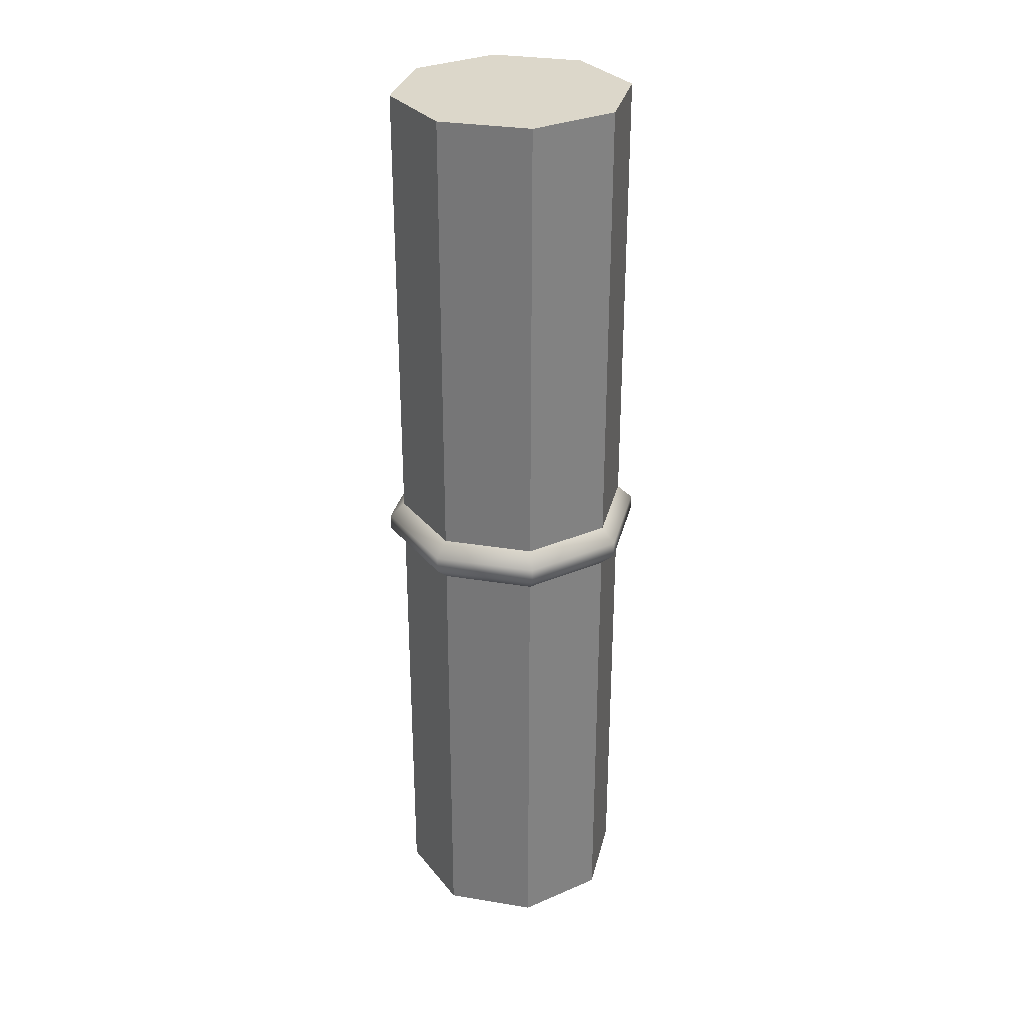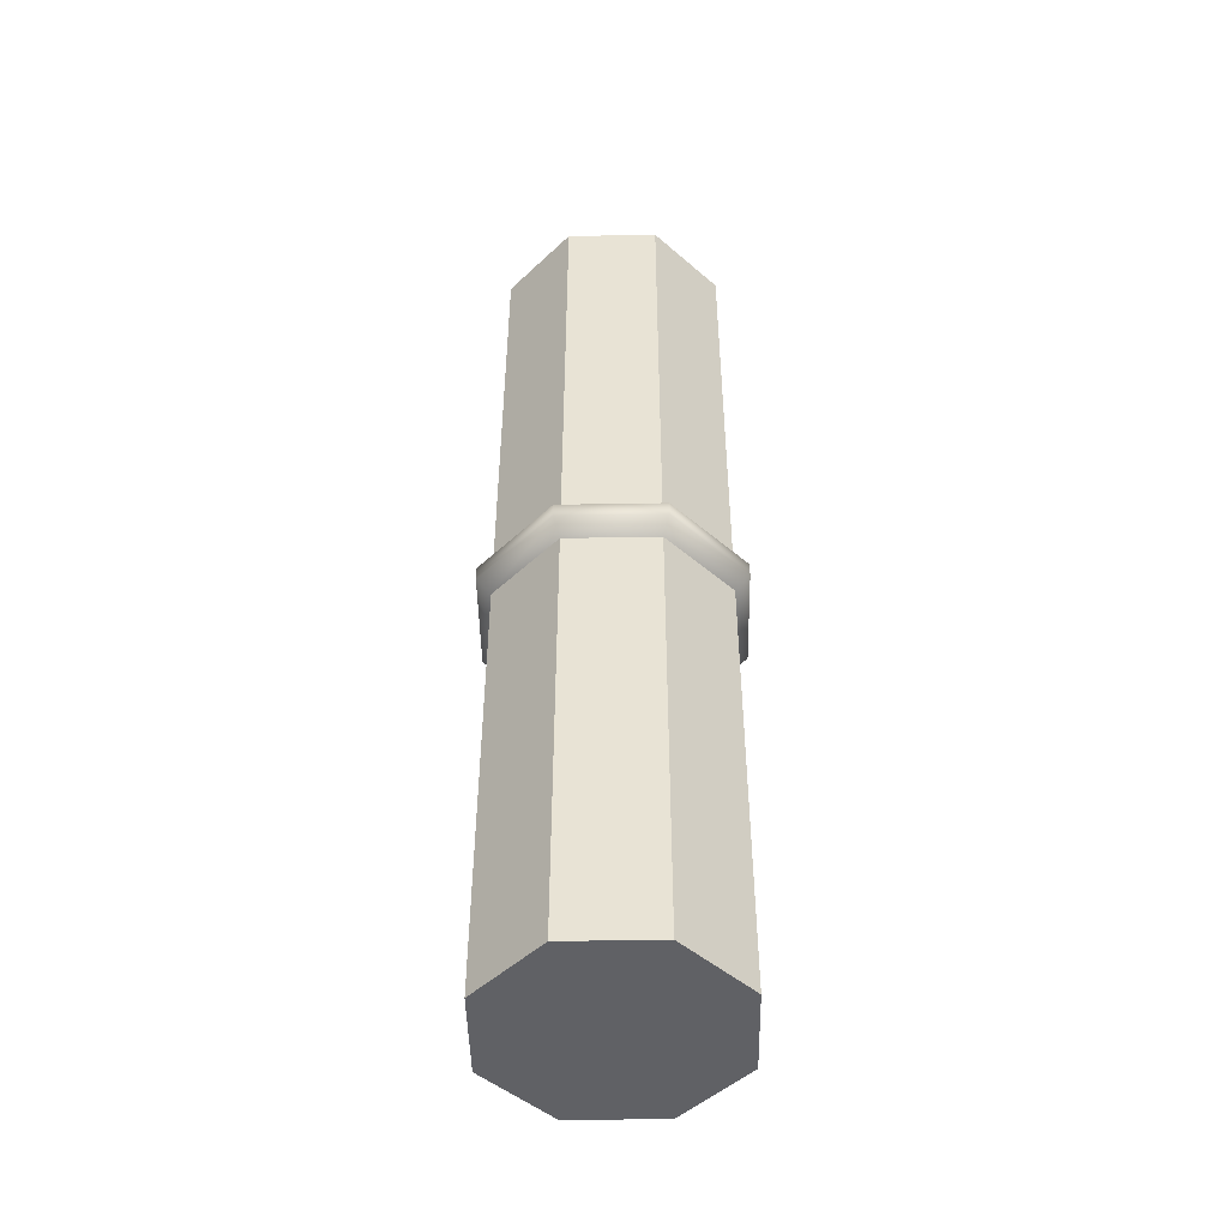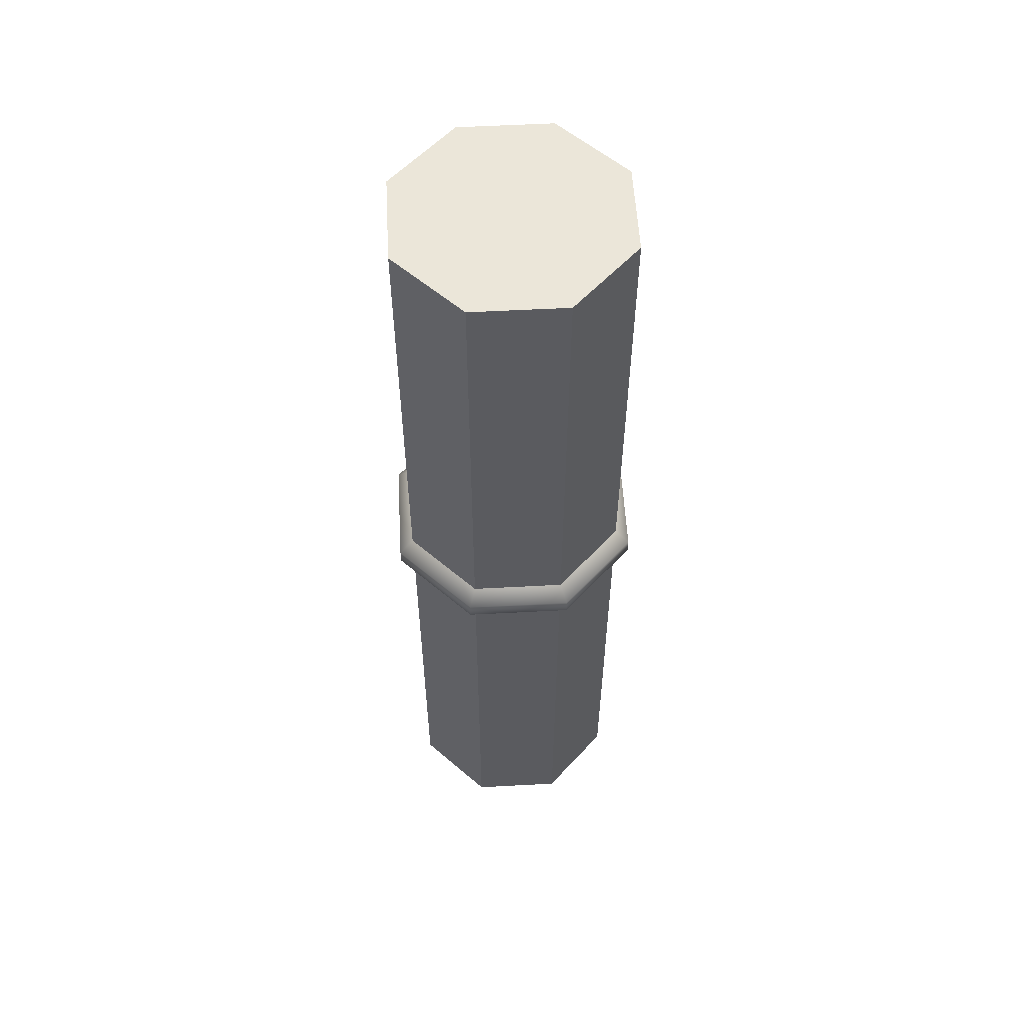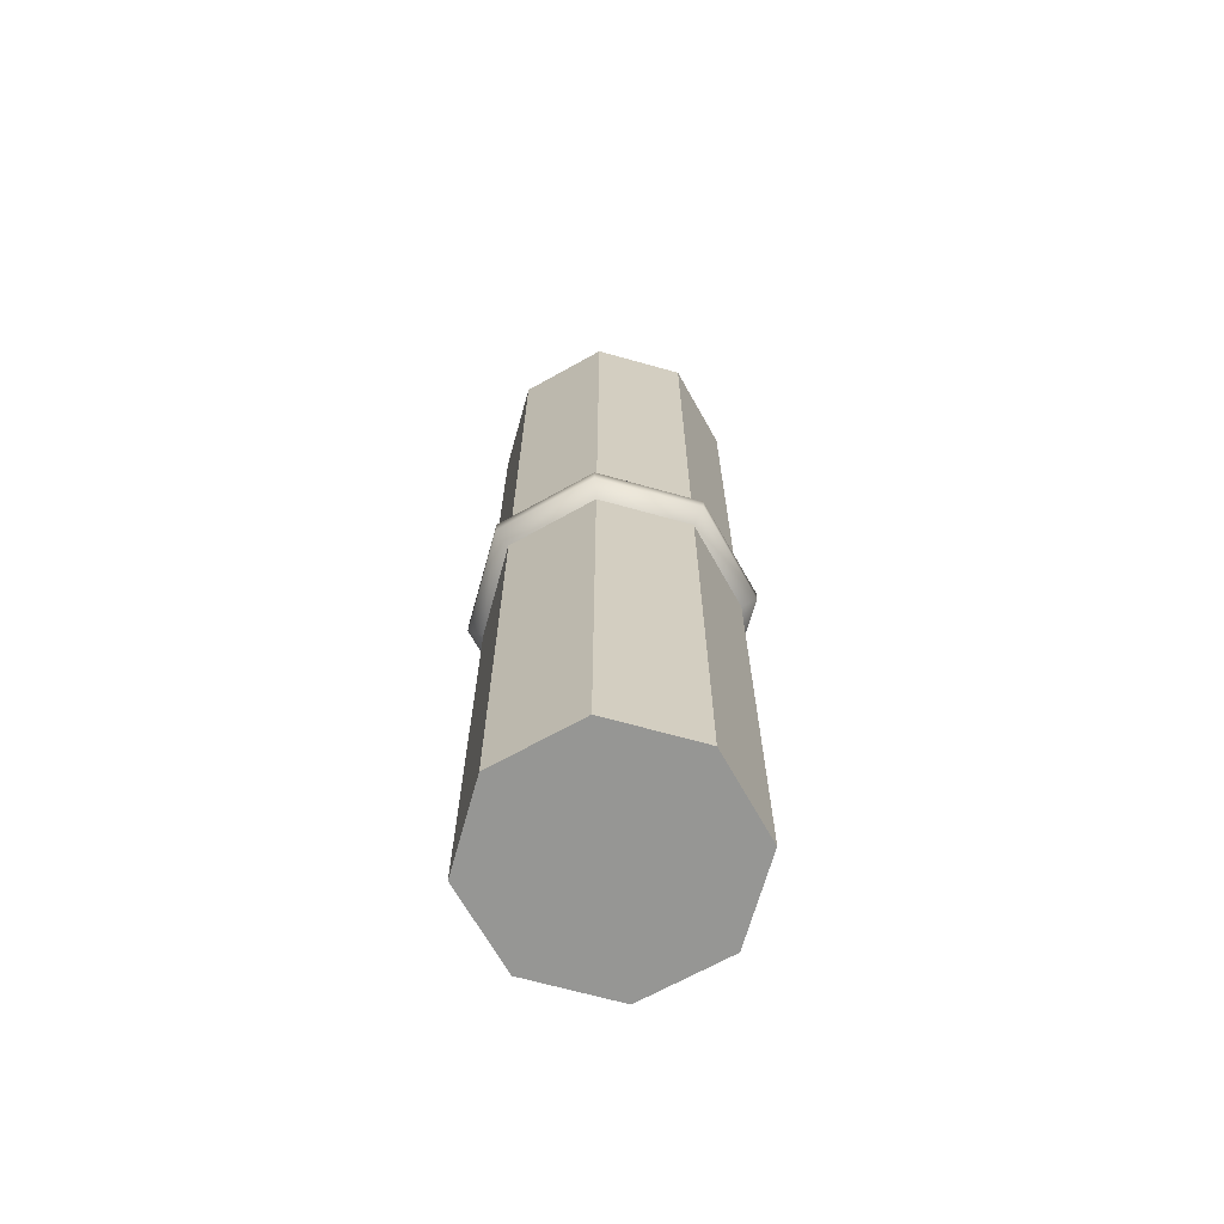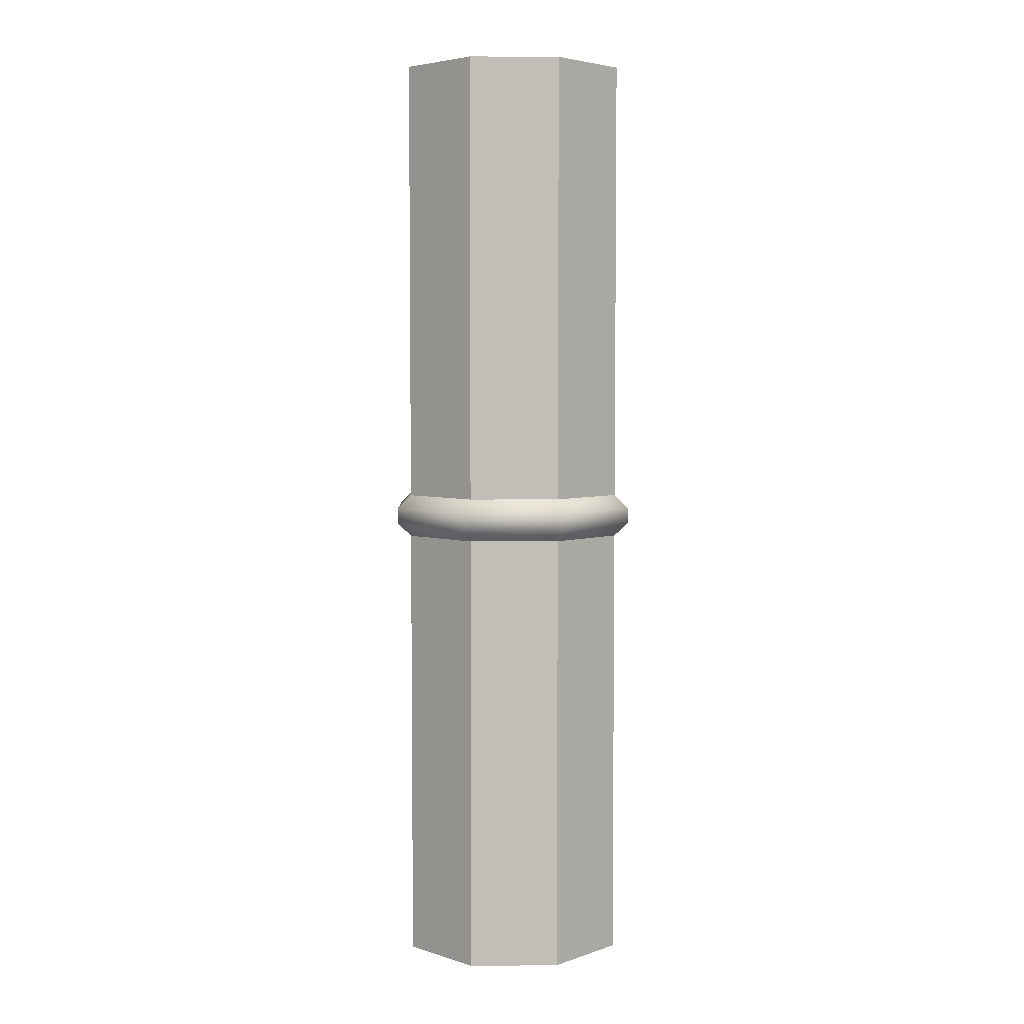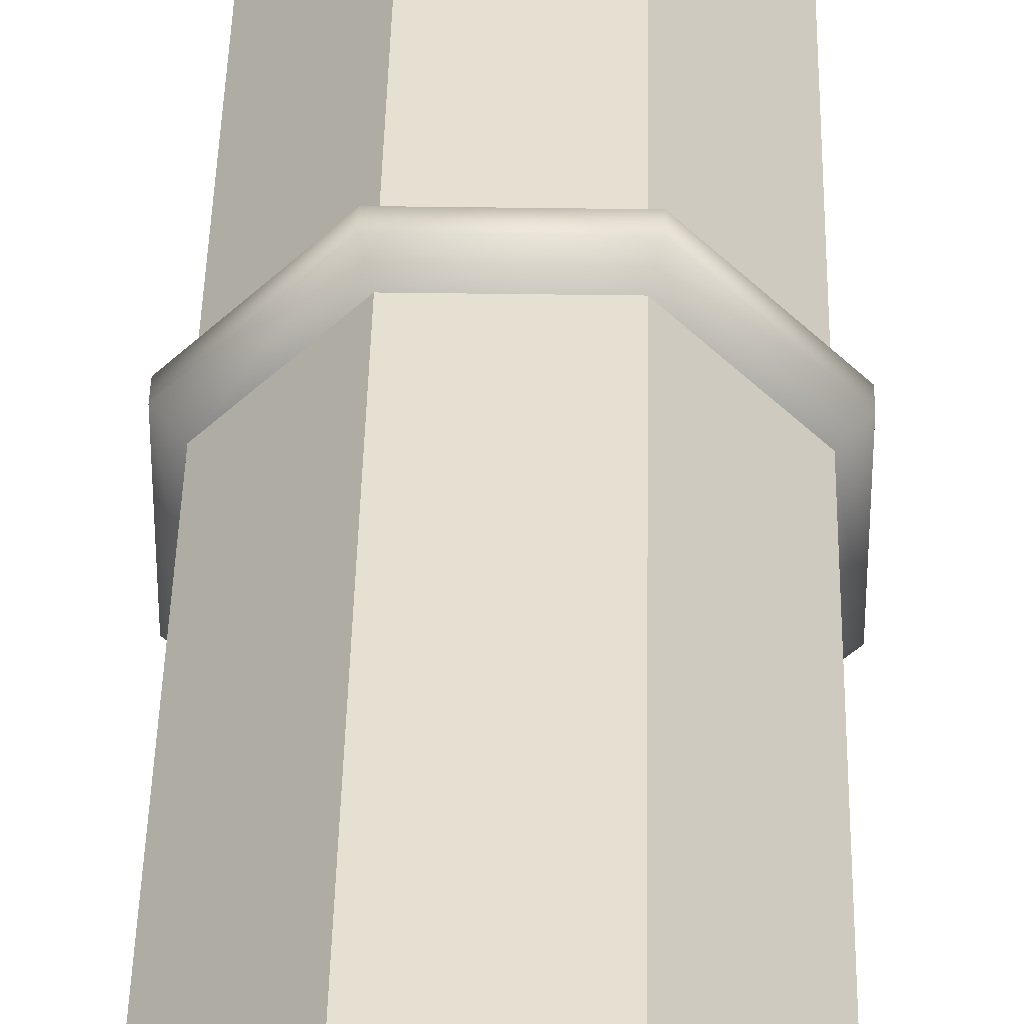
<metadata>
{"format":"obj","ext":"obj","renderer":"f3d","projection":"perspective","resolution":1024,"background":"white","views":[{"elev":30.7,"azim":13.4,"up":"+Y"},{"elev":-48.2,"azim":1.1,"up":"+Y"},{"elev":56.5,"azim":-48.2,"up":"+Y"},{"elev":-67.7,"azim":-105.7,"up":"+Y"},{"elev":4.6,"azim":-136.2,"up":"+Y"},{"elev":38.4,"azim":1.1,"up":"+Z"}]}
</metadata>
<code>
g cathedral_nd_pillar
v -0.3827 5.96e-08 -0.9239
v 0.3827 0 -0.9239
v 0.3827 3.815 -0.9239
v -0.3827 5.96e-08 -0.9239
v 0.3827 3.815 -0.9239
v -0.3827 3.815 -0.9239
v 0.3827 4.185 -0.9239
v 0.9239 4.185 -0.3827
v 0.9239 8 -0.3827
v 0.3827 8 -0.9239
v 0.9239 4.185 -0.3827
v 0.9239 4.185 0.3827
v 0.9239 8 0.3827
v 0.9239 8 -0.3827
v 0.9239 4.185 0.3827
v 0.3827 4.185 0.9239
v 0.3827 8 0.9239
v 0.9239 8 0.3827
v 0.3827 4.185 0.9239
v -0.3827 4.185 0.9239
v -0.3827 8 0.9239
v 0.3827 8 0.9239
v -0.3827 4.185 0.9239
v -0.9239 4.185 0.3827
v -0.9239 8 0.3827
v -0.3827 8 0.9239
v -0.9239 4.185 0.3827
v -0.9239 4.185 -0.3827
v -0.9239 8 -0.3827
v -0.9239 8 0.3827
v -0.9239 8 -0.3827
v -0.3827 8 -0.9239
v 0.3827 8 -0.9239
v 0.9239 8 -0.3827
v 0.9239 8 0.3827
v -0.9239 8 0.3827
v -0.3827 8 0.9239
v 0.3827 8 0.9239
v -0.9239 4.185 -0.3827
v -0.3827 4.185 -0.9239
v -0.3827 8 -0.9239
v -0.9239 8 -0.3827
v -0.3827 4.185 -0.9239
v 0.3827 4.185 -0.9239
v 0.3827 8 -0.9239
v -0.3827 8 -0.9239
v 0.9239 0 -0.3827
v 0.3827 0 -0.9239
v -0.3827 5.96e-08 -0.9239
v -0.9239 0 -0.3827
v -0.9239 5.96e-08 0.3827
v 0.9239 0 0.3827
v -0.3827 5.96e-08 0.9239
v 0.3827 5.96e-08 0.9239
v -0.9239 0 -0.3827
v -0.3827 5.96e-08 -0.9239
v -0.3827 3.815 -0.9239
v -0.9239 3.815 -0.3827
v -0.9239 3.815 -0.3827
v -1.042 3.934 0.4316
v -0.9239 3.815 0.3827
v -1.042 3.934 -0.4316
v -0.3827 3.815 -0.9239
v -0.4316 3.934 -1.042
v 0.3827 3.815 -0.9239
v 0.4316 3.934 -1.042
v 0.4316 4.066 -1.042
v -0.4316 4.066 -1.042
v -1.042 4.066 -0.4316
v -0.3827 4.185 -0.9239
v 0.3827 4.185 -0.9239
v -0.9239 4.185 -0.3827
v -0.9239 4.185 0.3827
v -1.042 4.066 0.4316
v -0.9239 5.96e-08 0.3827
v -0.9239 0 -0.3827
v -0.9239 3.815 -0.3827
v -0.9239 3.815 0.3827
v -0.3827 5.96e-08 0.9239
v -0.9239 5.96e-08 0.3827
v -0.9239 3.815 0.3827
v -0.3827 3.815 0.9239
v 0.3827 5.96e-08 0.9239
v -0.3827 5.96e-08 0.9239
v -0.3827 3.815 0.9239
v 0.3827 3.815 0.9239
v 0.3827 3.815 0.9239
v 0.4316 3.934 1.042
v 1.042 3.934 0.4316
v 0.9239 3.815 0.3827
v 1.042 3.934 -0.4316
v 1.042 4.066 0.4316
v 0.9239 3.815 -0.3827
v 1.042 4.066 -0.4316
v 0.4316 3.934 -1.042
v 0.3827 3.815 -0.9239
v 0.4316 4.066 -1.042
v 0.3827 4.185 -0.9239
v 0.9239 4.185 -0.3827
v 0.9239 0 0.3827
v 0.3827 5.96e-08 0.9239
v 0.3827 3.815 0.9239
v 0.9239 3.815 0.3827
v 0.9239 0 -0.3827
v 0.9239 0 0.3827
v 0.9239 3.815 0.3827
v 0.9239 3.815 -0.3827
v 0.3827 4.185 0.9239
v -0.4316 4.066 1.042
v -0.3827 4.185 0.9239
v 0.4316 4.066 1.042
v 0.9239 4.185 0.3827
v 1.042 4.066 0.4316
v 0.9239 4.185 -0.3827
v 1.042 4.066 -0.4316
v 0.3827 0 -0.9239
v 0.9239 0 -0.3827
v 0.9239 3.815 -0.3827
v 0.3827 3.815 -0.9239
v -1.042 3.934 0.4316
v -1.042 3.934 -0.4316
v -1.042 4.066 -0.4316
v -1.042 4.066 0.4316
v 1.042 3.934 0.4316
v 0.4316 4.066 1.042
v 1.042 4.066 0.4316
v 0.4316 3.934 1.042
v -0.4316 4.066 1.042
v -0.4316 3.934 1.042
v -0.3827 3.815 0.9239
v 0.3827 3.815 0.9239
v -0.9239 3.815 0.3827
v -1.042 3.934 0.4316
v -1.042 4.066 0.4316
v -0.3827 4.185 0.9239
v -0.9239 4.185 0.3827
g cathedral_nd_pillar_0
f 3 2 1
f 6 5 4
f 9 8 7
f 10 9 7
f 13 12 11
f 14 13 11
f 17 16 15
f 18 17 15
f 21 20 19
f 22 21 19
f 25 24 23
f 26 25 23
f 29 28 27
f 30 29 27
f 33 32 31
f 31 34 33
f 31 35 34
f 31 36 35
f 36 37 35
f 37 38 35
f 41 40 39
f 42 41 39
f 45 44 43
f 46 45 43
f 49 48 47
f 47 50 49
f 47 51 50
f 47 52 51
f 52 53 51
f 52 54 53
f 57 56 55
f 58 57 55
f 61 60 59
f 60 62 59
f 59 62 63
f 62 64 63
f 63 64 65
f 64 66 65
f 67 66 64
f 68 64 62
f 68 67 64
f 69 68 62
f 67 68 70
f 71 67 70
f 70 68 72
f 68 69 72
f 72 69 73
f 69 74 73
f 77 76 75
f 78 77 75
f 81 80 79
f 82 81 79
f 85 84 83
f 86 85 83
f 89 88 87
f 90 89 87
f 91 89 90
f 92 89 91
f 93 91 90
f 94 92 91
f 95 91 93
f 94 91 95
f 96 95 93
f 97 94 95
f 94 97 98
f 99 94 98
f 102 101 100
f 103 102 100
f 106 105 104
f 107 106 104
f 110 109 108
f 109 111 108
f 108 111 112
f 111 113 112
f 112 113 114
f 113 115 114
f 118 117 116
f 119 118 116
f 122 121 120
f 123 122 120
f 126 125 124
f 125 127 124
f 125 128 127
f 128 129 127
f 127 129 130
f 131 127 130
f 130 129 132
f 129 133 132
f 134 133 129
f 128 134 129
f 134 128 135
f 136 134 135

</code>
